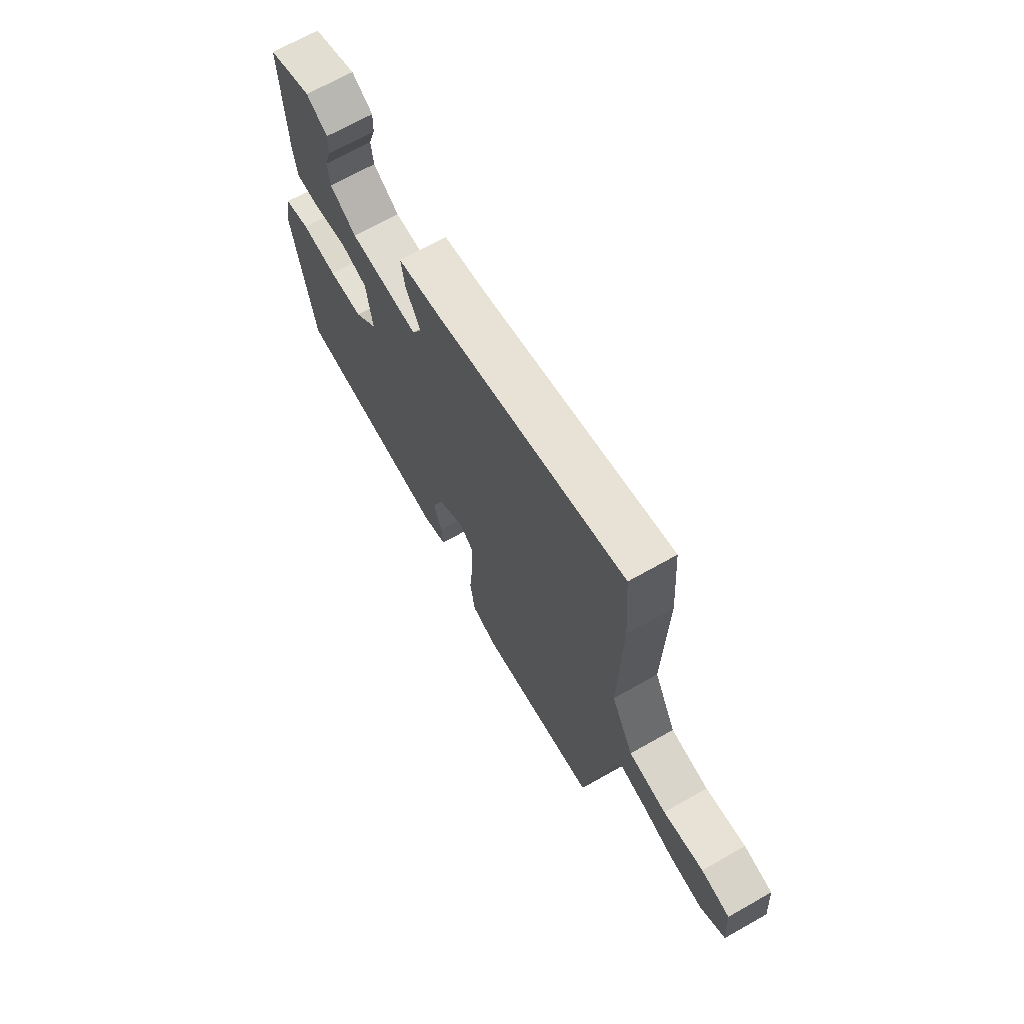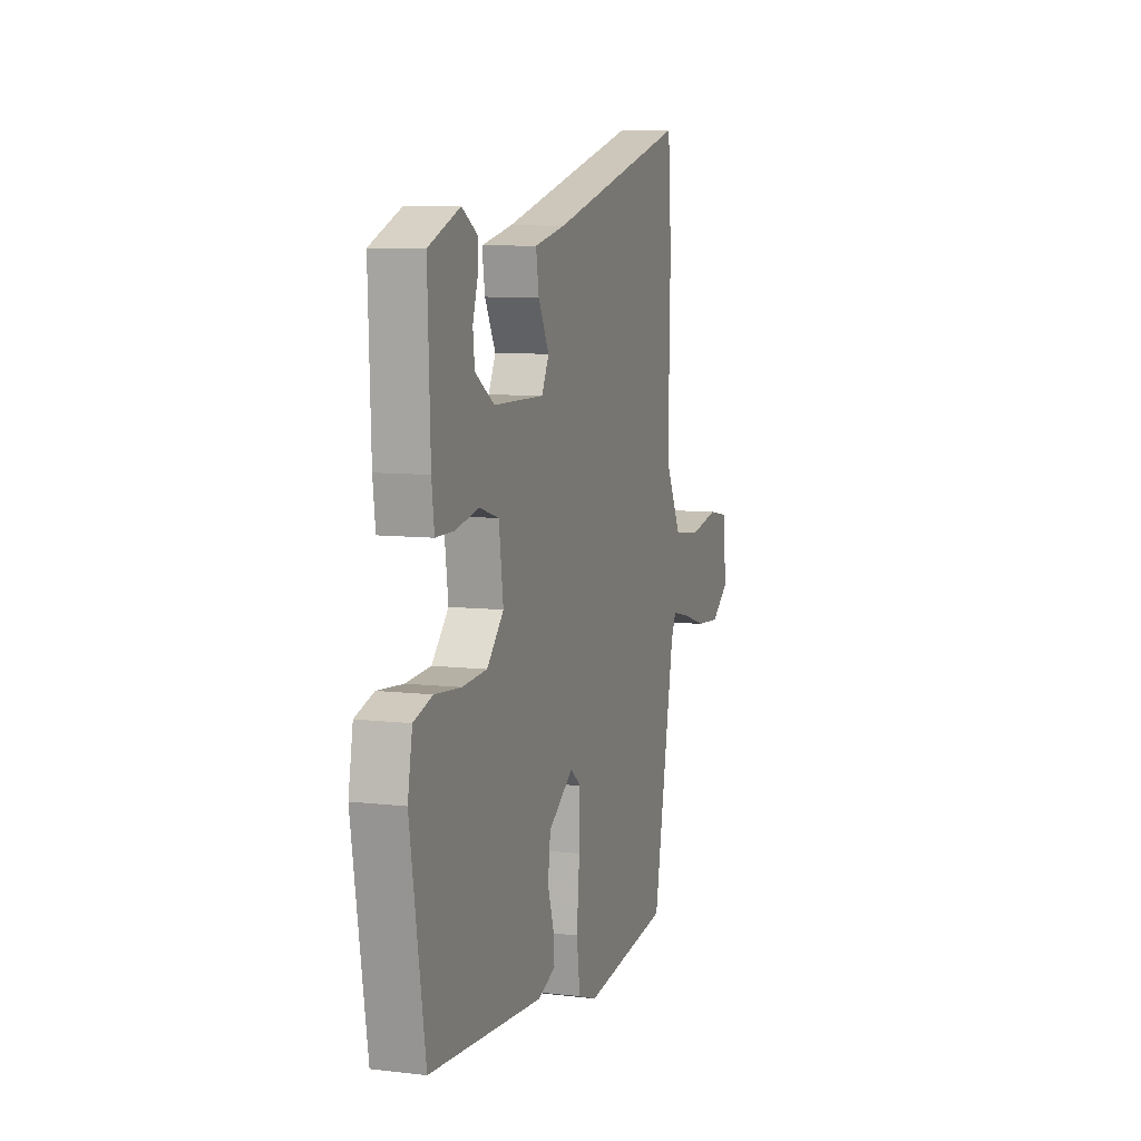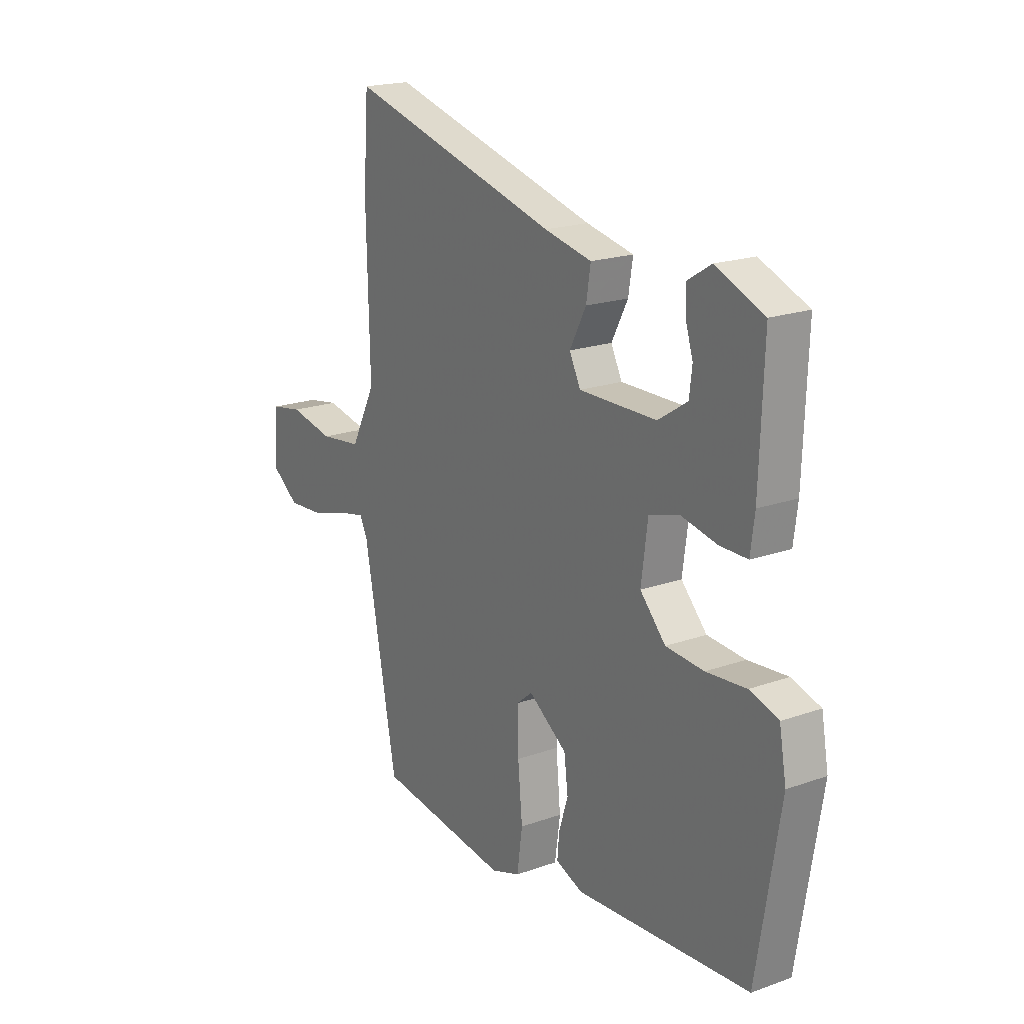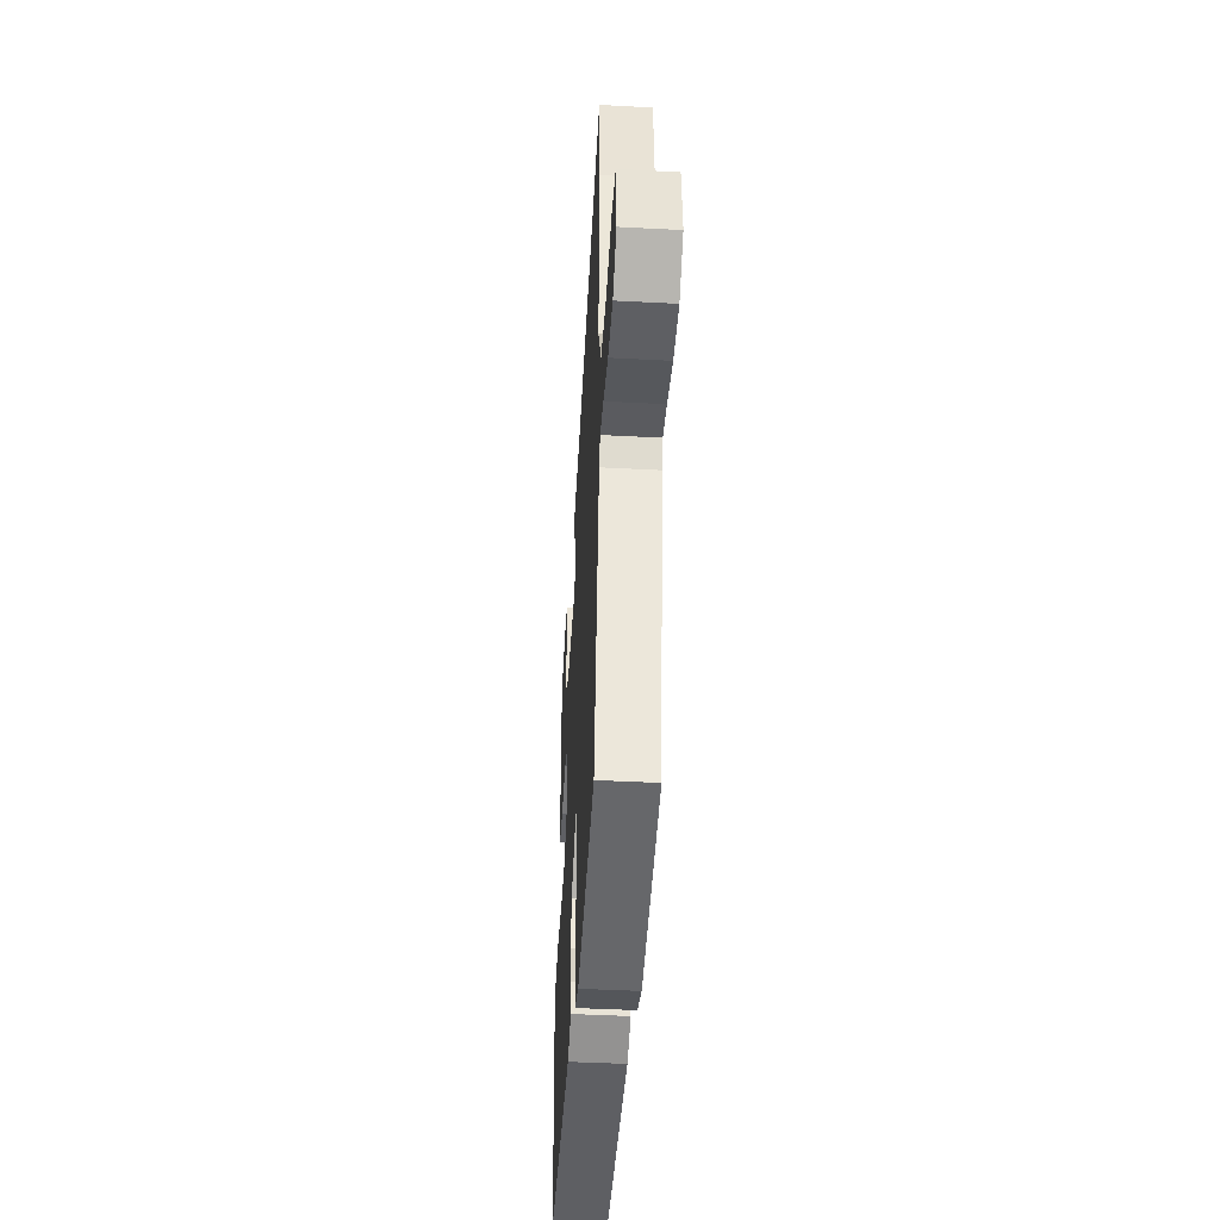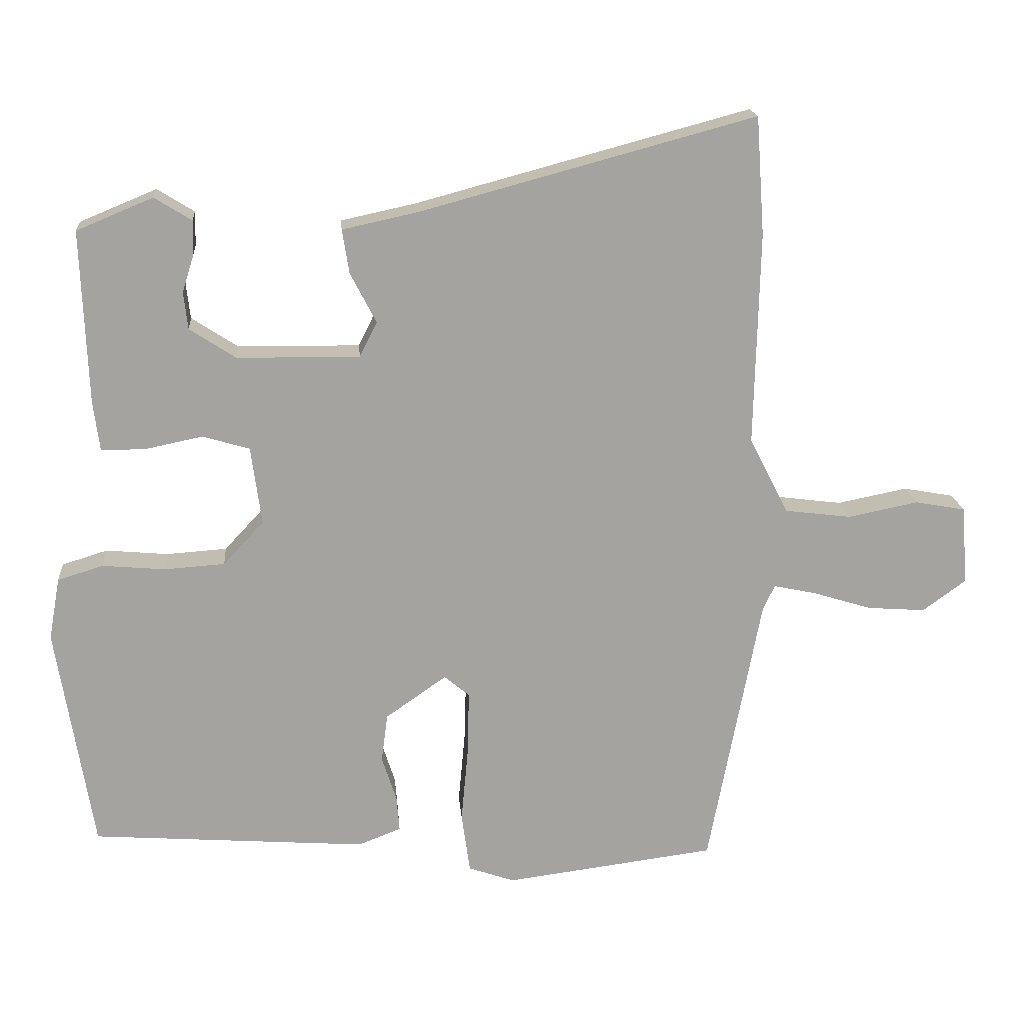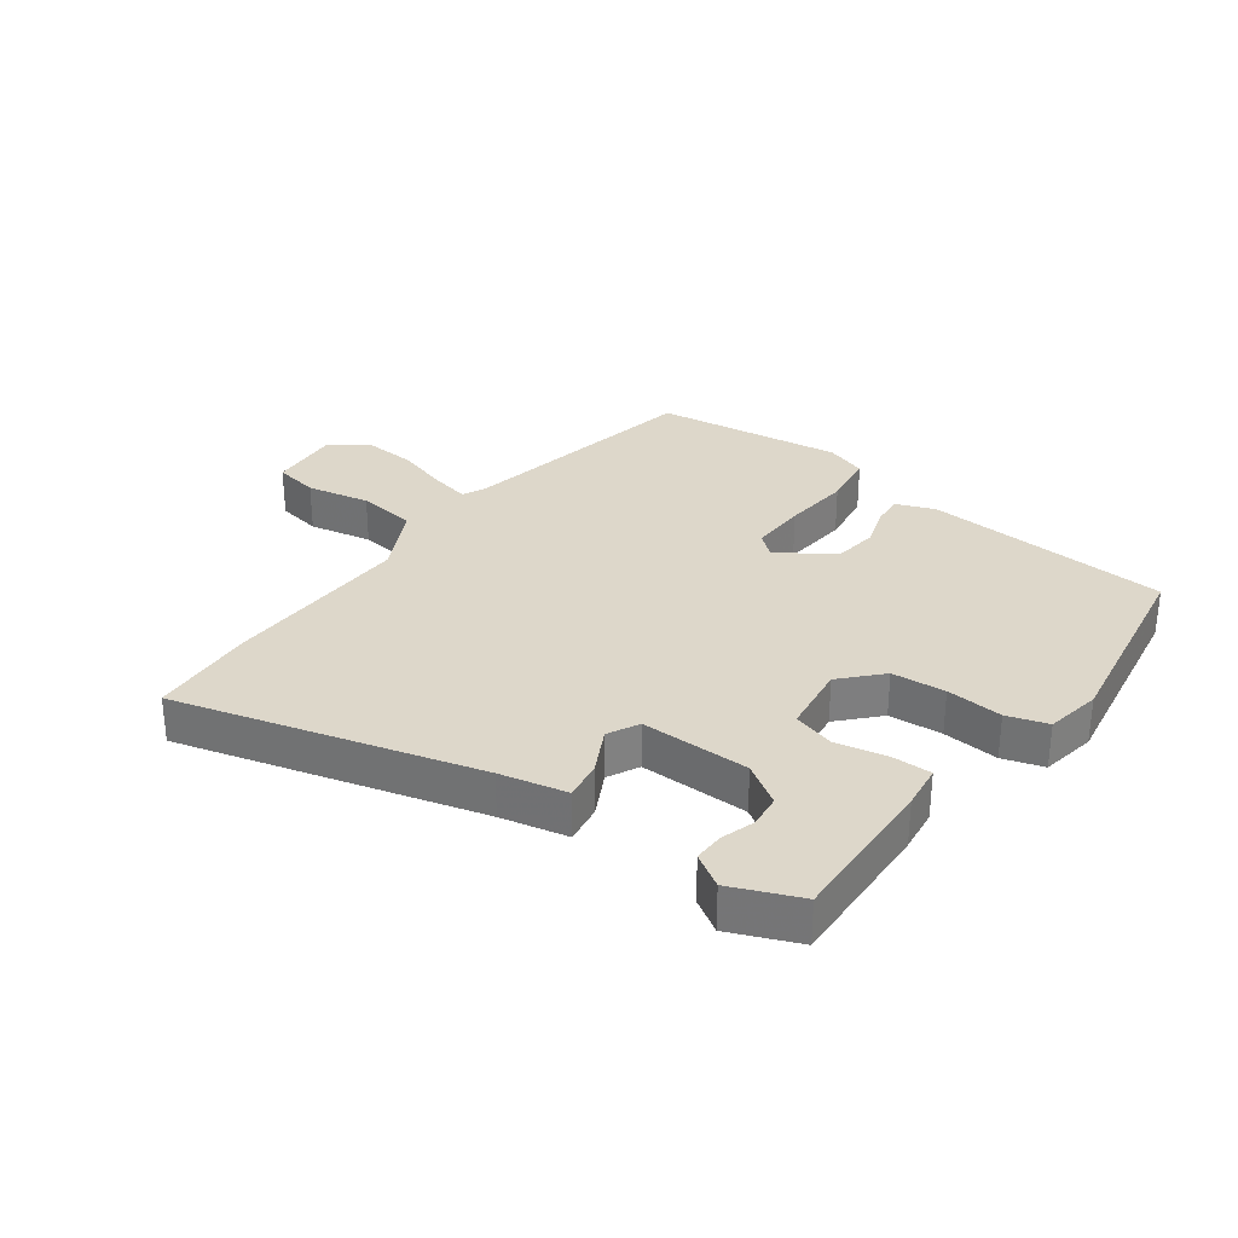
<metadata>
{"format":"obj","ext":"obj","renderer":"f3d","projection":"perspective","resolution":1024,"background":"white","views":[{"elev":68.8,"azim":-119.5,"up":"+Z"},{"elev":8.2,"azim":108.0,"up":"+Z"},{"elev":19.6,"azim":56.5,"up":"+Z"},{"elev":-44.8,"azim":-93.5,"up":"+Z"},{"elev":17.6,"azim":175.3,"up":"+Z"},{"elev":30.9,"azim":36.3,"up":"+Y"}]}
</metadata>
<code>
v 0.466 0.07 0.488
v 0.457 0.07 0.241
v 0.448 0.07 0.17
v 0.385 0.07 0.17
v 0.303 0.07 0.187
v 0.236 0.07 0.167
v 0.221 0.07 0.055
v 0.279 0.07 -0.007
v 0.365 0.07 -0.013
v 0.455 0.07 -0.005
v 0.52 0.07 -0.025
v 0.536 0.07 -0.114
v 0.484 0.07 -0.436
v 0.09 0.07 -0.465
v 0.029 0.07 -0.441
v 0.033 0.07 -0.391
v 0.054 0.07 -0.325
v 0.045 0.07 -0.256
v -0.042 0.07 -0.195
v -0.078 0.07 -0.225
v -0.076 0.07 -0.316
v -0.066 0.07 -0.425
v -0.078 0.07 -0.512
v -0.144 0.07 -0.535
v -0.446 0.07 -0.496
v -0.521 0.07 -0.1
v -0.538 0.07 -0.065
v -0.599 0.07 -0.078
v -0.683 0.07 -0.104
v -0.766 0.07 -0.11
v -0.828 0.07 -0.065
v -0.819 0.07 0.048
v -0.747 0.07 0.061
v -0.646 0.07 0.041
v -0.551 0.07 0.053
v -0.495 0.07 0.163
v -0.502 0.07 0.467
v -0.49 0.07 0.636
v -0.01 0.07 0.507
v 0.097 0.07 0.484
v 0.087 0.07 0.421
v 0.05 0.07 0.35
v 0.075 0.07 0.3
v 0.25 0.07 0.302
v 0.316 0.07 0.345
v 0.322 0.07 0.398
v 0.305 0.07 0.452
v 0.304 0.07 0.5
v 0.357 0.07 0.533
v 0.466 0 0.488
v 0.457 0 0.241
v 0.448 0 0.17
v 0.385 0 0.17
v 0.303 0 0.187
v 0.236 0 0.167
v 0.221 0 0.055
v 0.279 0 -0.007
v 0.365 0 -0.013
v 0.455 0 -0.005
v 0.52 0 -0.025
v 0.536 0 -0.114
v 0.484 0 -0.436
v 0.09 0 -0.465
v 0.029 0 -0.441
v 0.033 0 -0.391
v 0.054 0 -0.325
v 0.045 0 -0.256
v -0.042 0 -0.195
v -0.078 0 -0.225
v -0.076 0 -0.316
v -0.066 0 -0.425
v -0.078 0 -0.512
v -0.144 0 -0.535
v -0.446 0 -0.496
v -0.521 0 -0.1
v -0.538 0 -0.065
v -0.599 0 -0.078
v -0.683 0 -0.104
v -0.766 0 -0.11
v -0.828 0 -0.065
v -0.819 0 0.048
v -0.747 0 0.061
v -0.646 0 0.041
v -0.551 0 0.053
v -0.495 0 0.163
v -0.502 0 0.467
v -0.49 0 0.636
v -0.01 0 0.507
v 0.097 0 0.484
v 0.087 0 0.421
v 0.05 0 0.35
v 0.075 0 0.3
v 0.25 0 0.302
v 0.316 0 0.345
v 0.322 0 0.398
v 0.305 0 0.452
v 0.304 0 0.5
v 0.357 0 0.533
f 46 47 48 49
f 45 46 49 1
f 39 40 41 42
f 37 38 39 42
f 36 37 42 43
f 35 36 43 44
f 31 32 33 34
f 31 34 35
f 28 29 30 31
f 27 28 31 35
f 26 27 35 44
f 21 22 23 24
f 20 21 24 25
f 19 20 25 26
f 14 15 16 17
f 14 17 18
f 13 14 18
f 12 13 18 19
f 9 10 11 12
f 8 9 12 19
f 2 3 4 5
f 45 1 2 5
f 44 45 5 6
f 7 8 19 26
f 6 7 26 44
f 98 97 96 95
f 50 98 95 94
f 91 90 89 88
f 91 88 87 86
f 92 91 86 85
f 93 92 85 84
f 83 82 81 80
f 84 83 80
f 80 79 78 77
f 84 80 77 76
f 93 84 76 75
f 73 72 71 70
f 74 73 70 69
f 75 74 69 68
f 66 65 64 63
f 67 66 63
f 67 63 62
f 68 67 62 61
f 61 60 59 58
f 68 61 58 57
f 54 53 52 51
f 54 51 50 94
f 55 54 94 93
f 75 68 57 56
f 93 75 56 55
f 1 50 51 2
f 2 51 52 3
f 3 52 53 4
f 4 53 54 5
f 5 54 55 6
f 6 55 56 7
f 7 56 57 8
f 8 57 58 9
f 9 58 59 10
f 10 59 60 11
f 11 60 61 12
f 12 61 62 13
f 13 62 63 14
f 14 63 64 15
f 15 64 65 16
f 16 65 66 17
f 17 66 67 18
f 18 67 68 19
f 19 68 69 20
f 20 69 70 21
f 21 70 71 22
f 22 71 72 23
f 23 72 73 24
f 24 73 74 25
f 25 74 75 26
f 26 75 76 27
f 27 76 77 28
f 28 77 78 29
f 29 78 79 30
f 30 79 80 31
f 31 80 81 32
f 32 81 82 33
f 33 82 83 34
f 34 83 84 35
f 35 84 85 36
f 36 85 86 37
f 37 86 87 38
f 38 87 88 39
f 39 88 89 40
f 40 89 90 41
f 41 90 91 42
f 42 91 92 43
f 43 92 93 44
f 44 93 94 45
f 45 94 95 46
f 46 95 96 47
f 47 96 97 48
f 48 97 98 49
f 49 98 50 1

</code>
